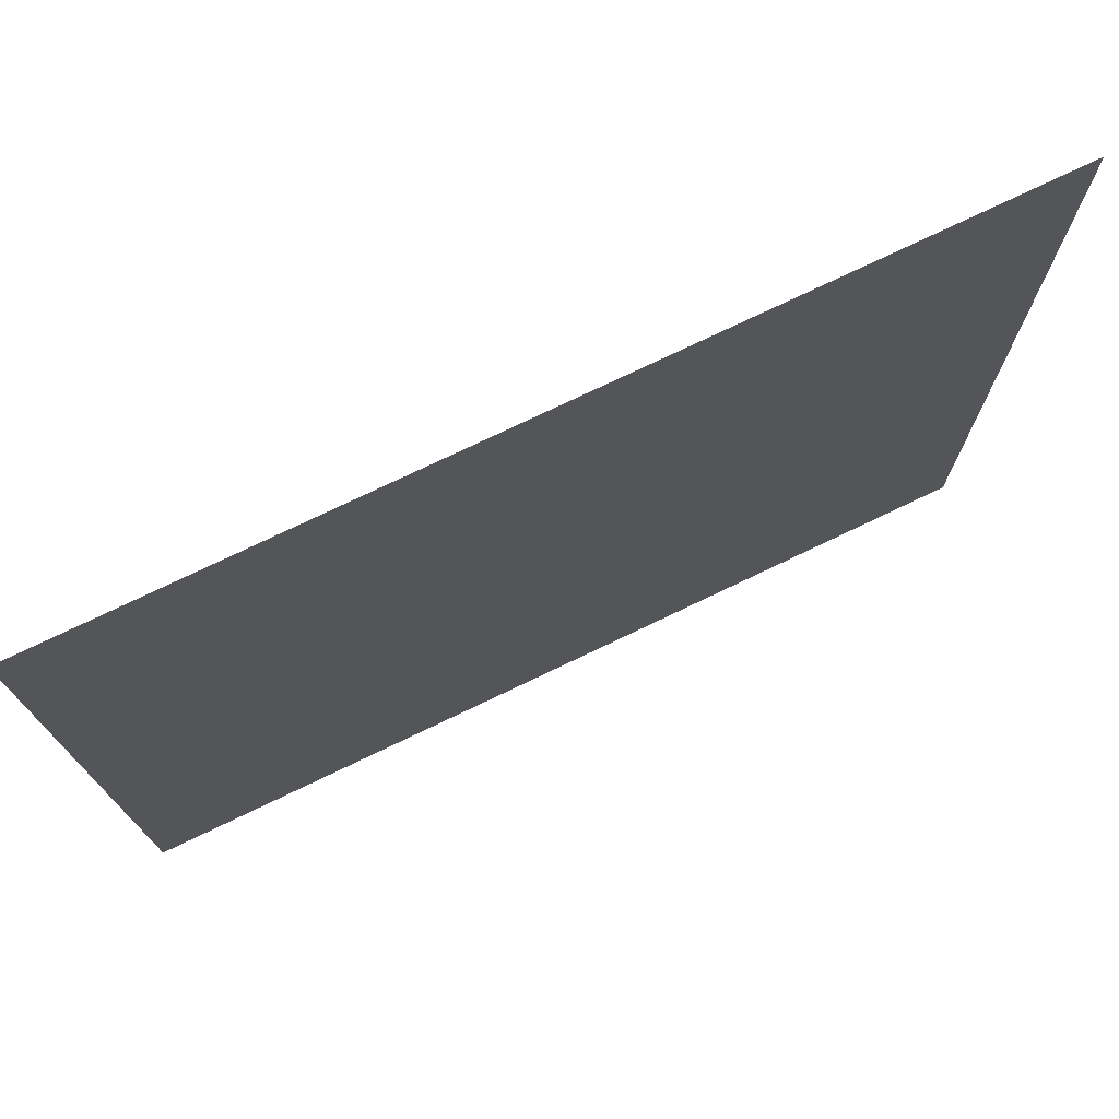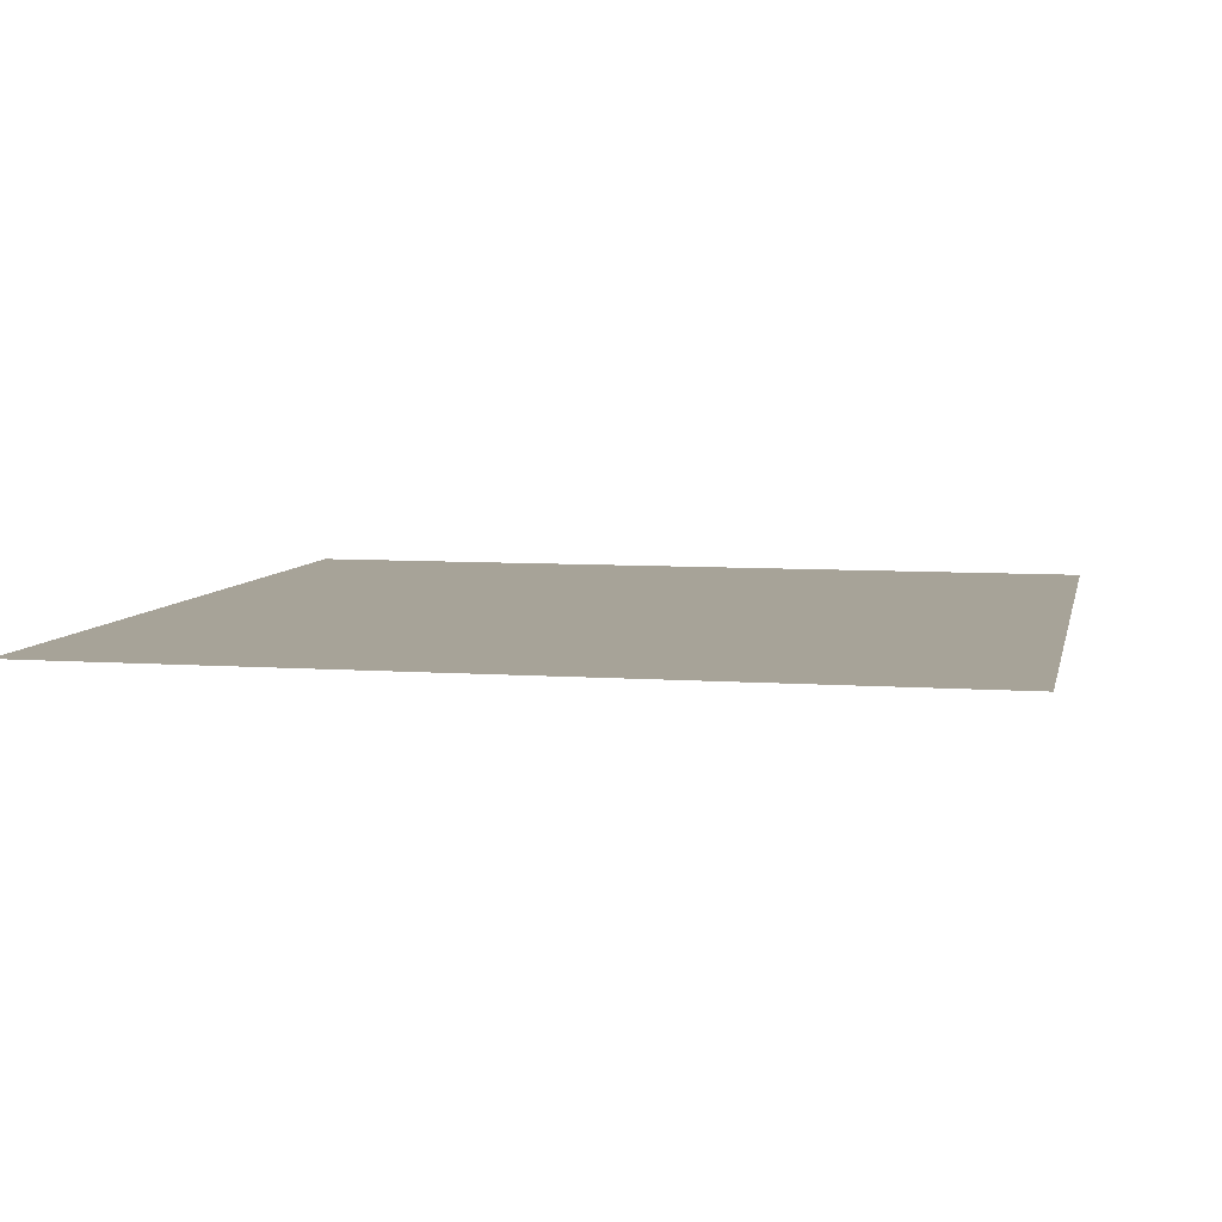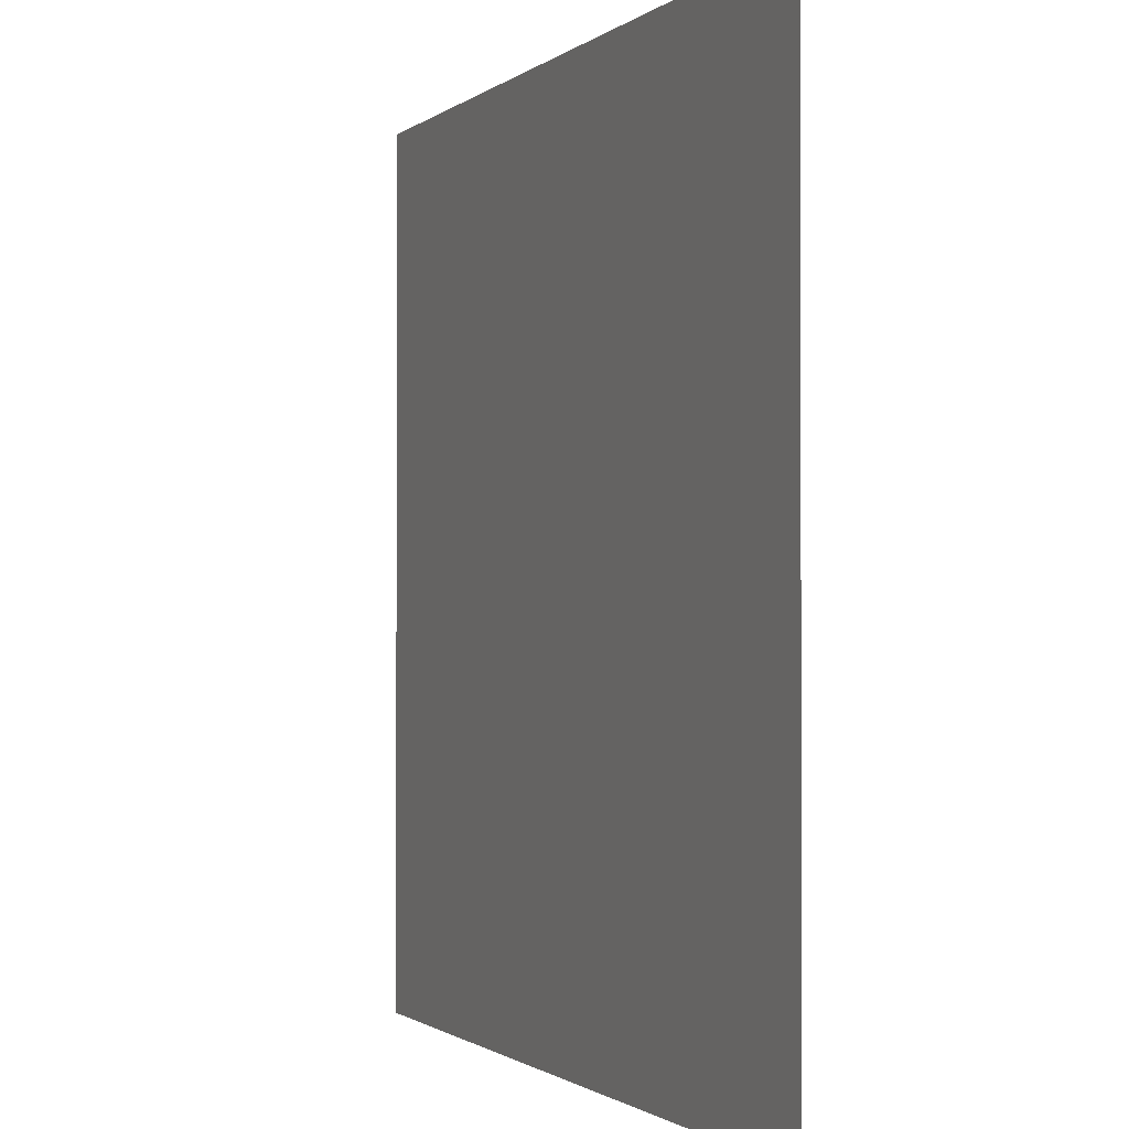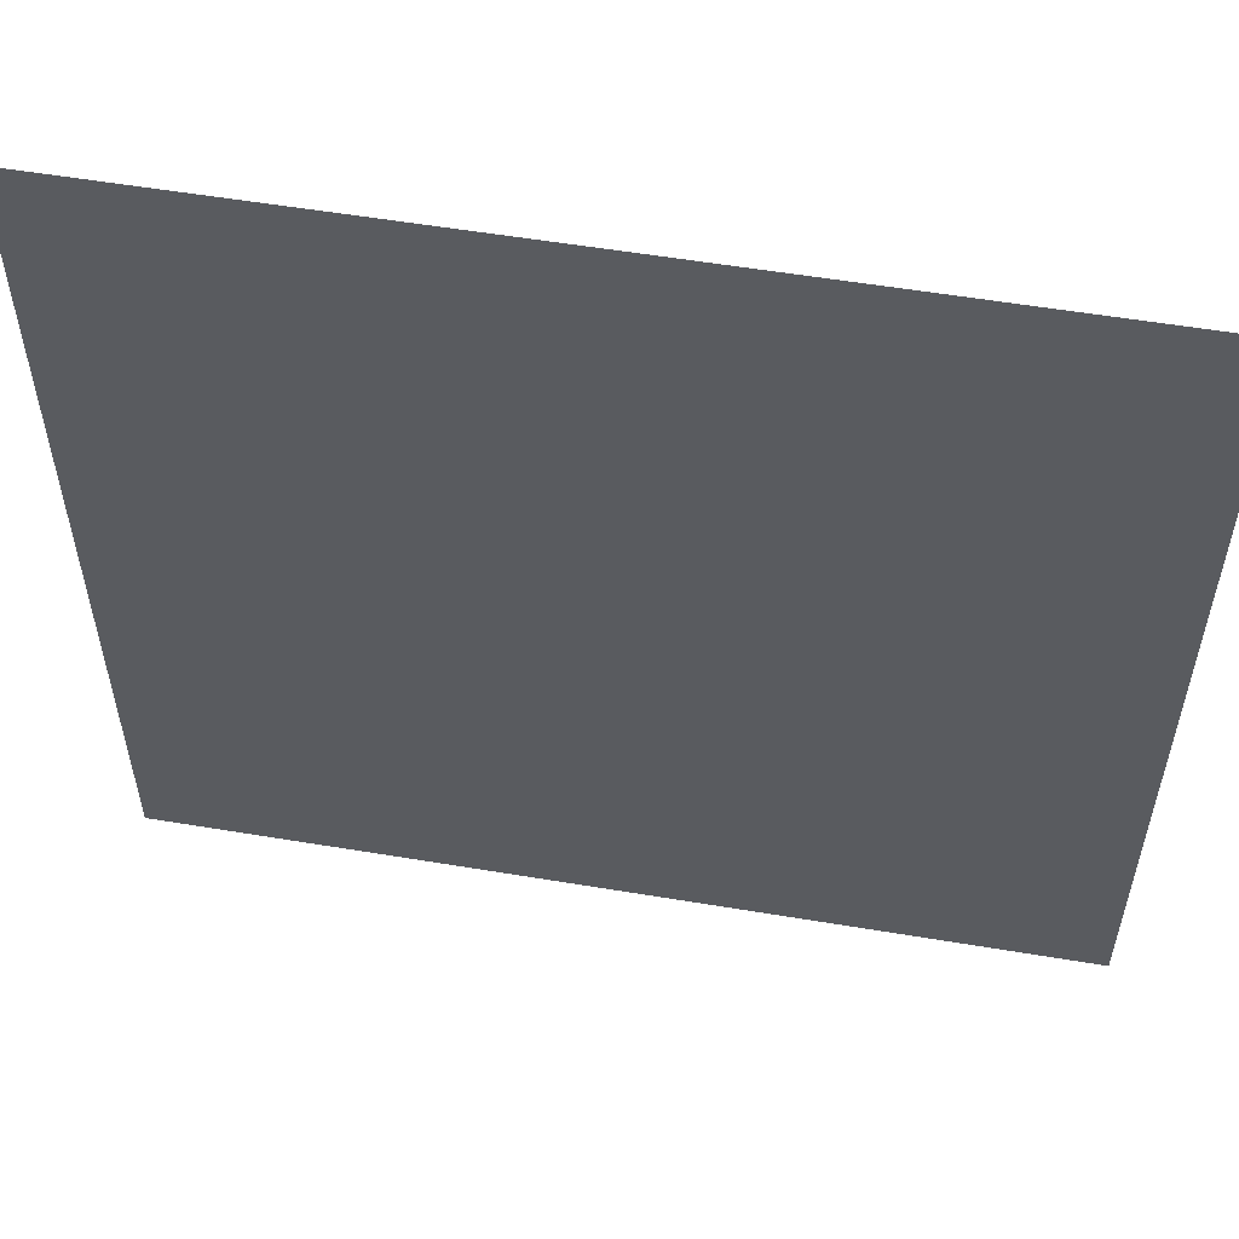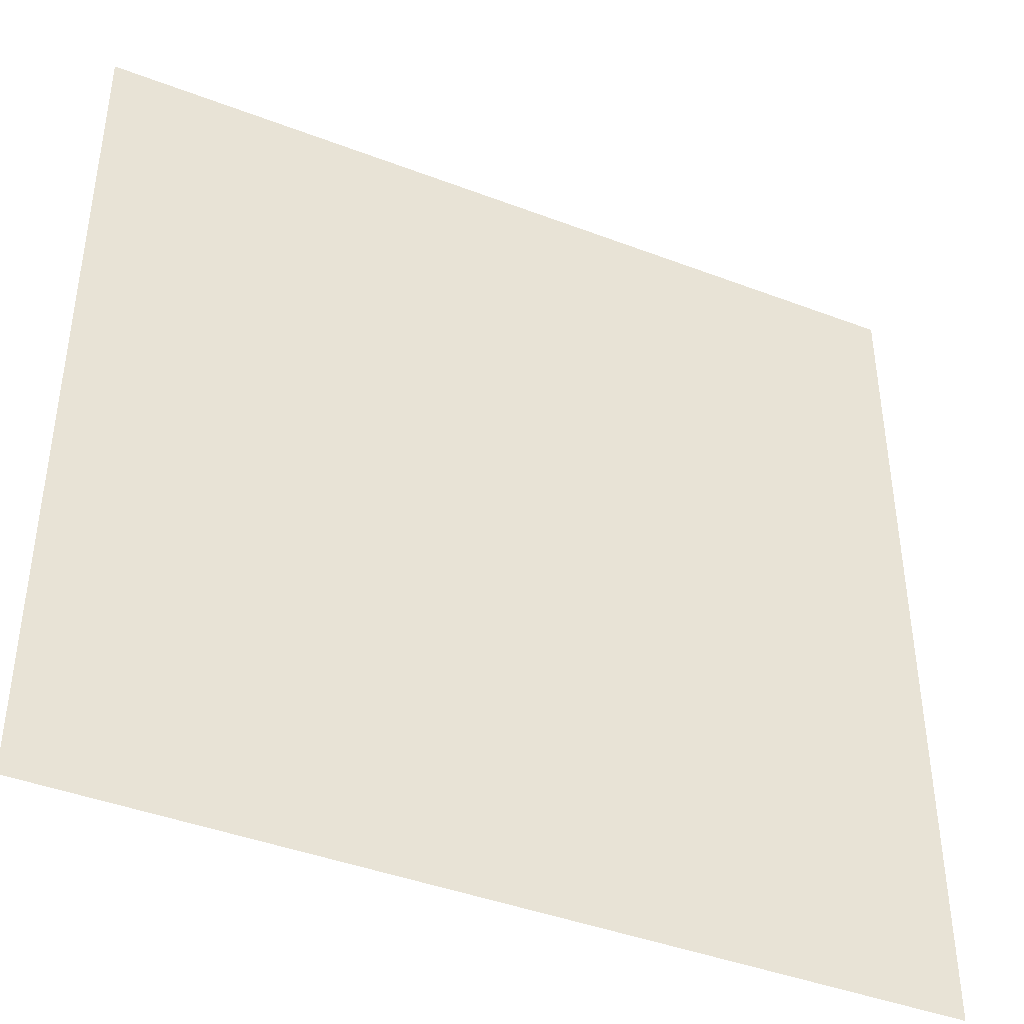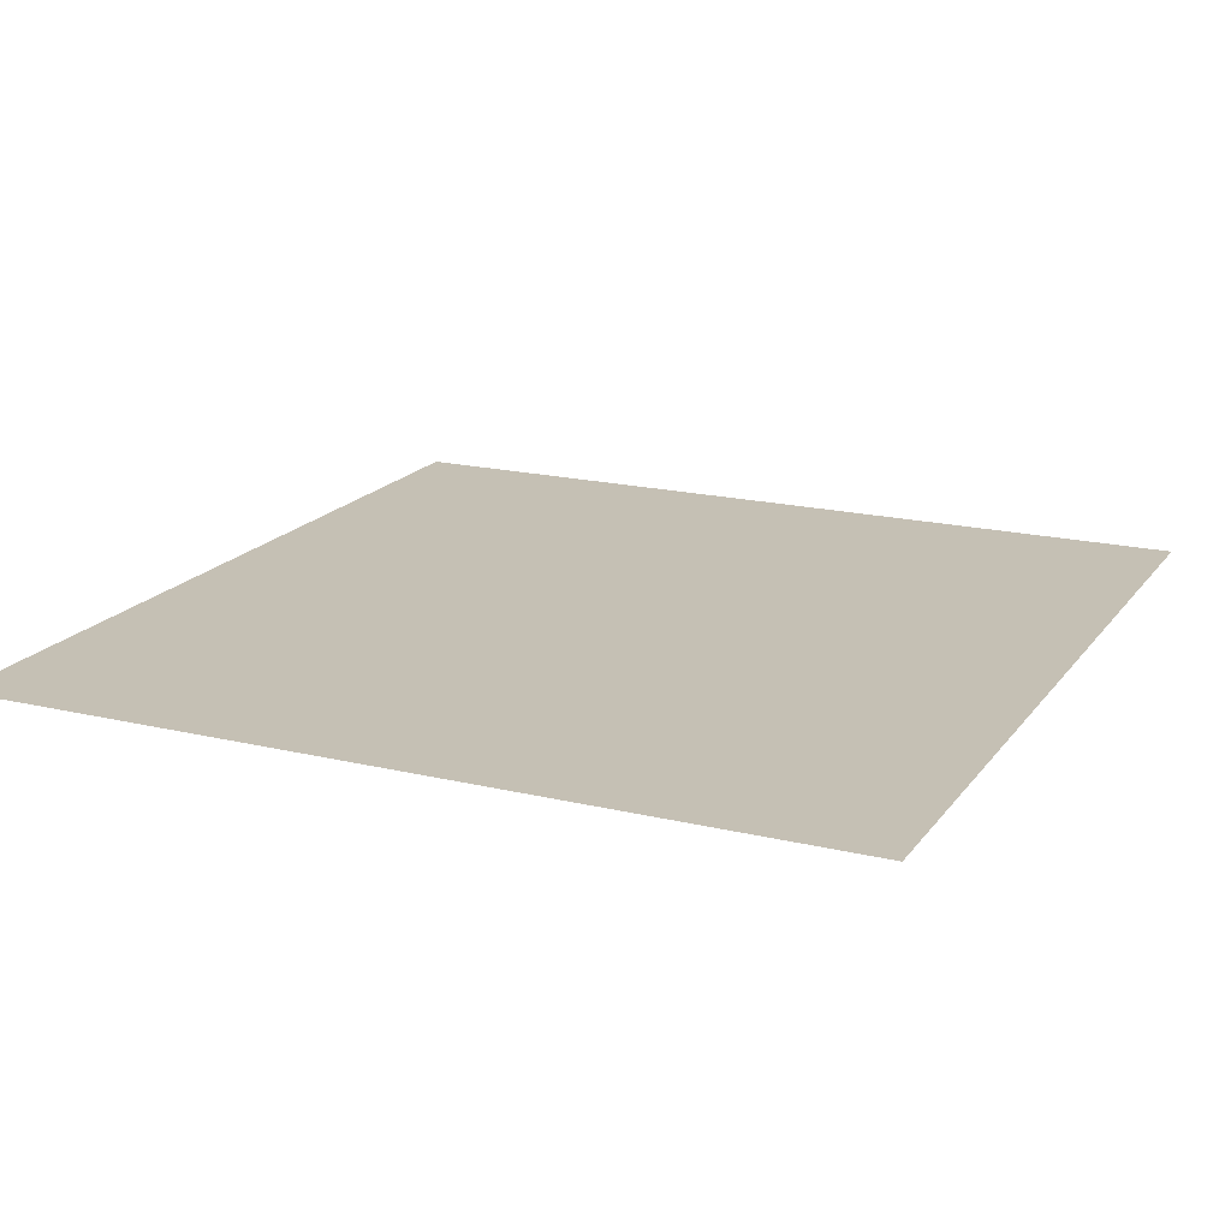
<metadata>
{"format":"obj","ext":"obj","renderer":"f3d","projection":"perspective","resolution":1024,"background":"white","views":[{"elev":75.6,"azim":154.4,"up":"+Y"},{"elev":6.8,"azim":-78.0,"up":"+Z"},{"elev":-1.1,"azim":67.5,"up":"+Y"},{"elev":56.3,"azim":-170.1,"up":"+Y"},{"elev":-42.2,"azim":155.4,"up":"+Y"},{"elev":18.3,"azim":-155.1,"up":"+Z"}]}
</metadata>
<code>
v -13500 -6000 0
v -13600 -6000 0
v -13600 -5900 0
v -13500 -5900 0
g Level2Map_mesh_0007
f 1 2 3 4

</code>
